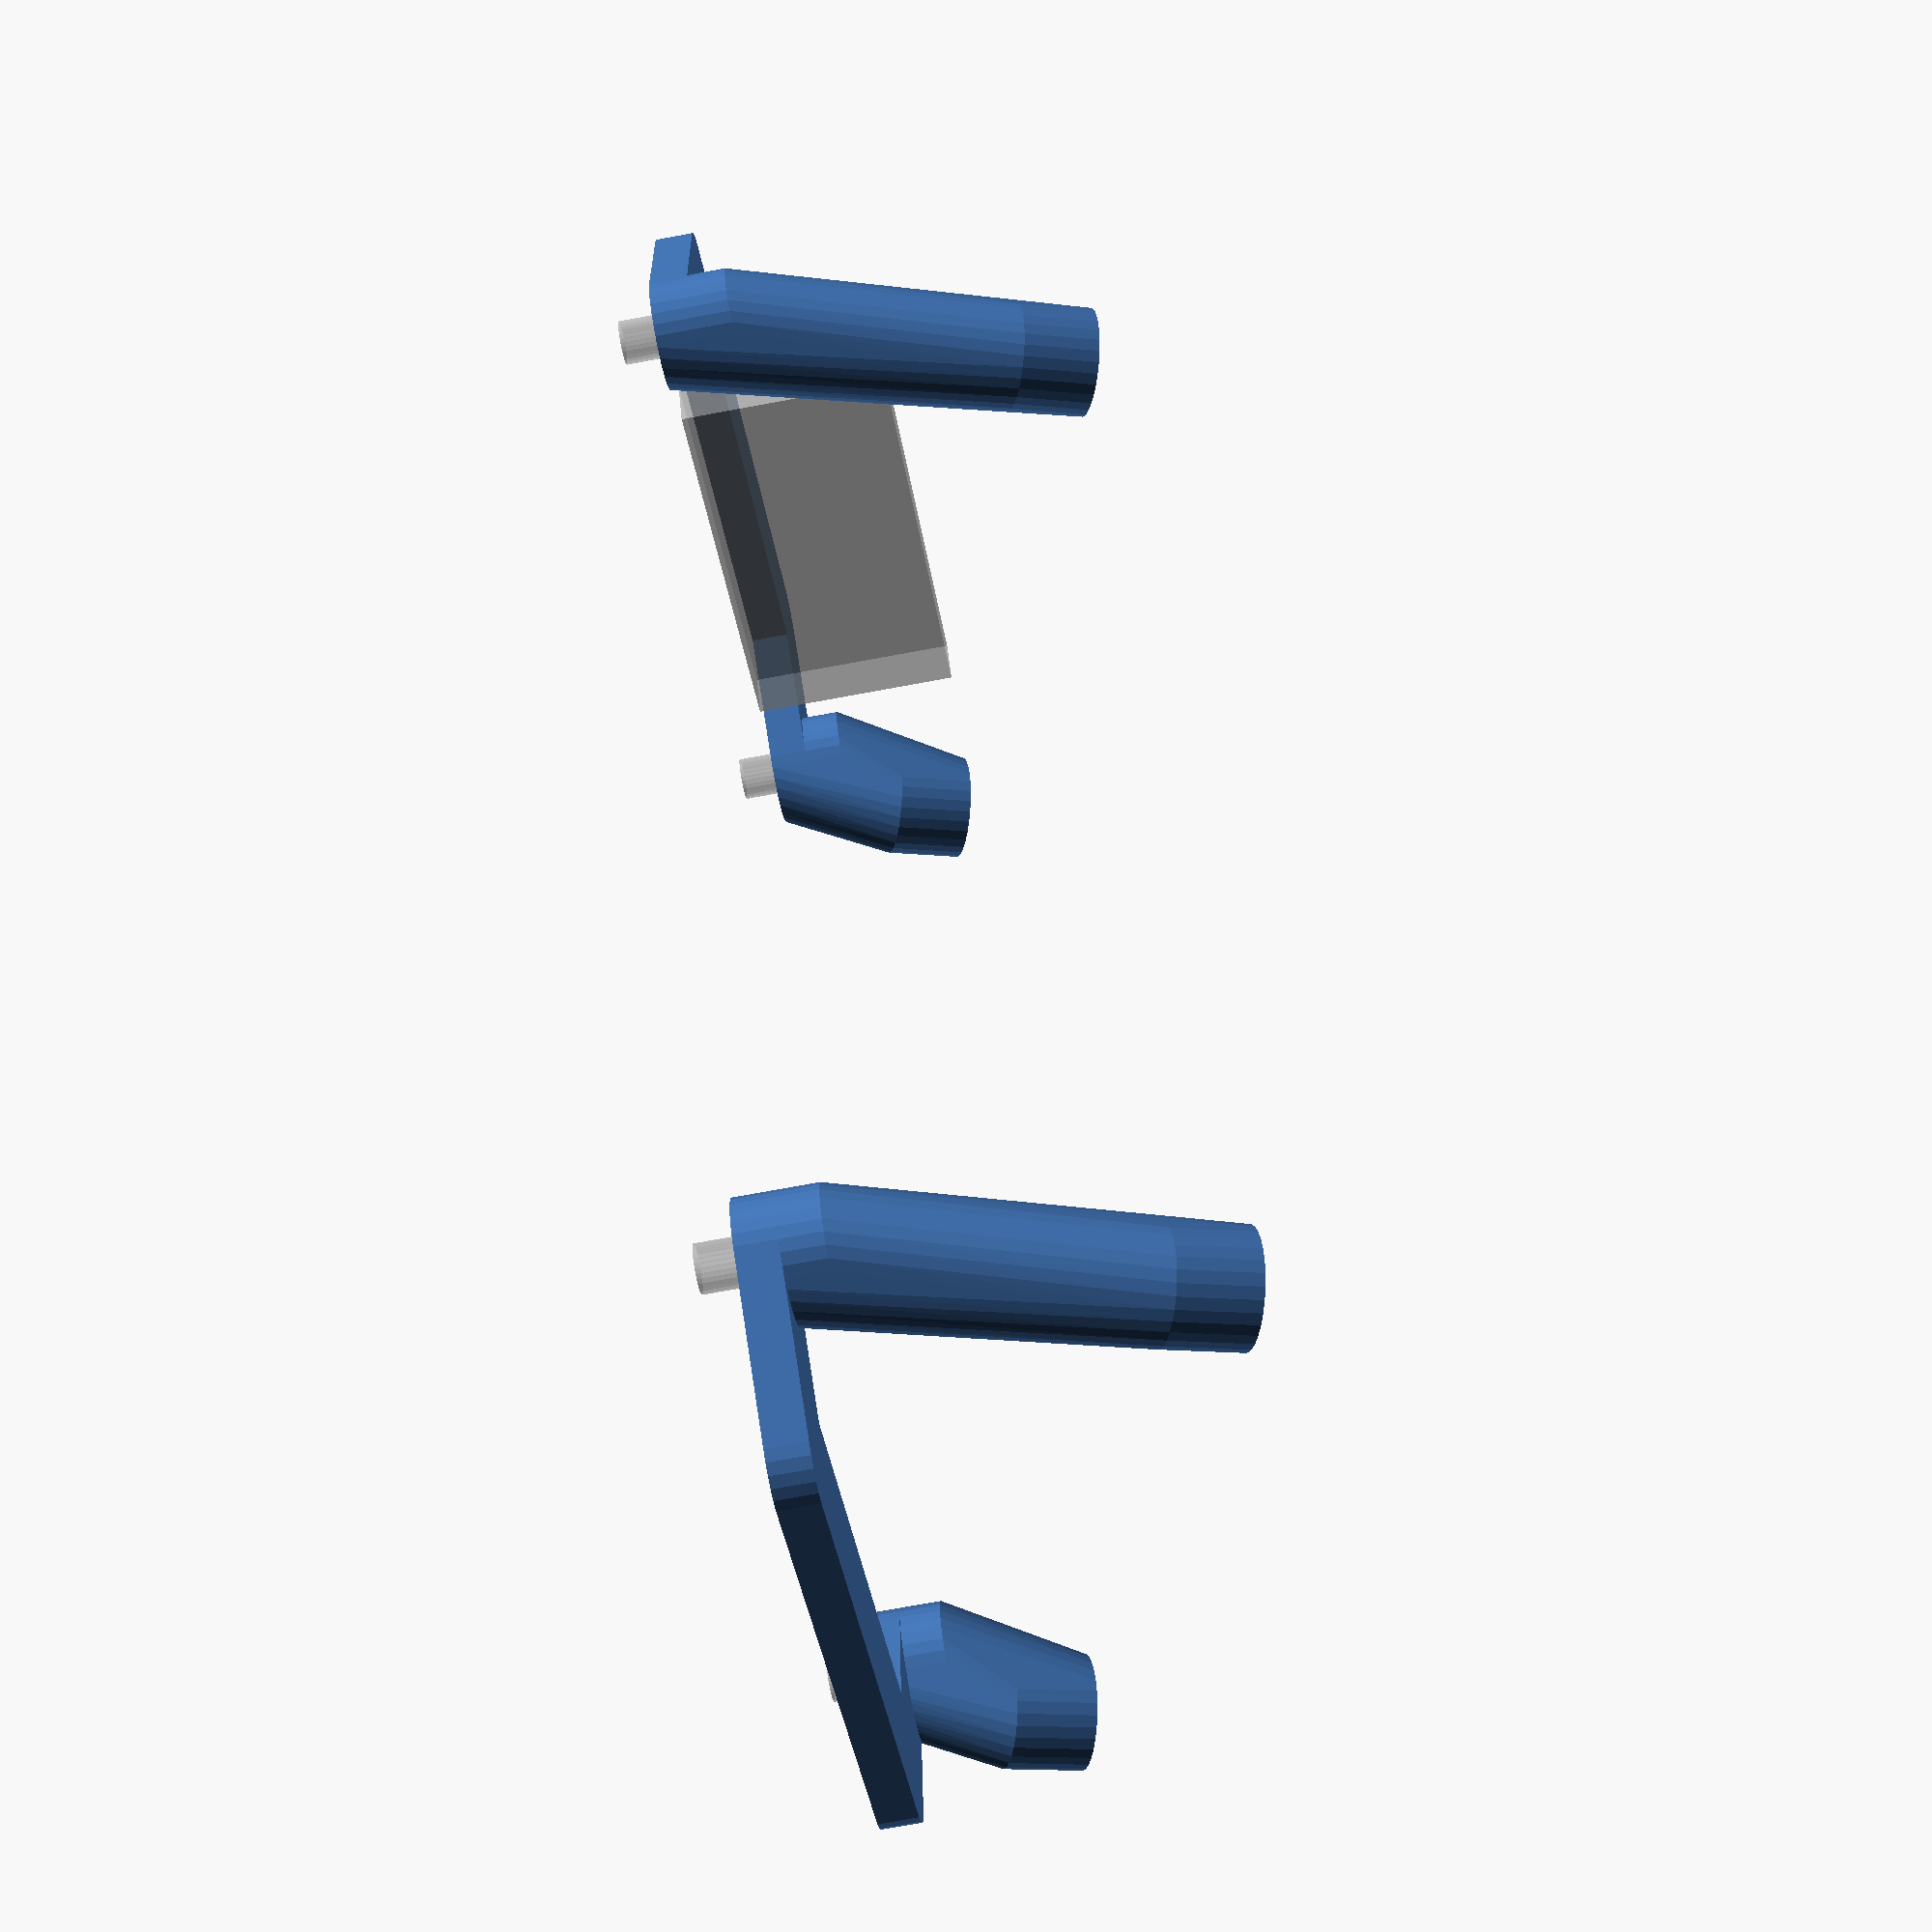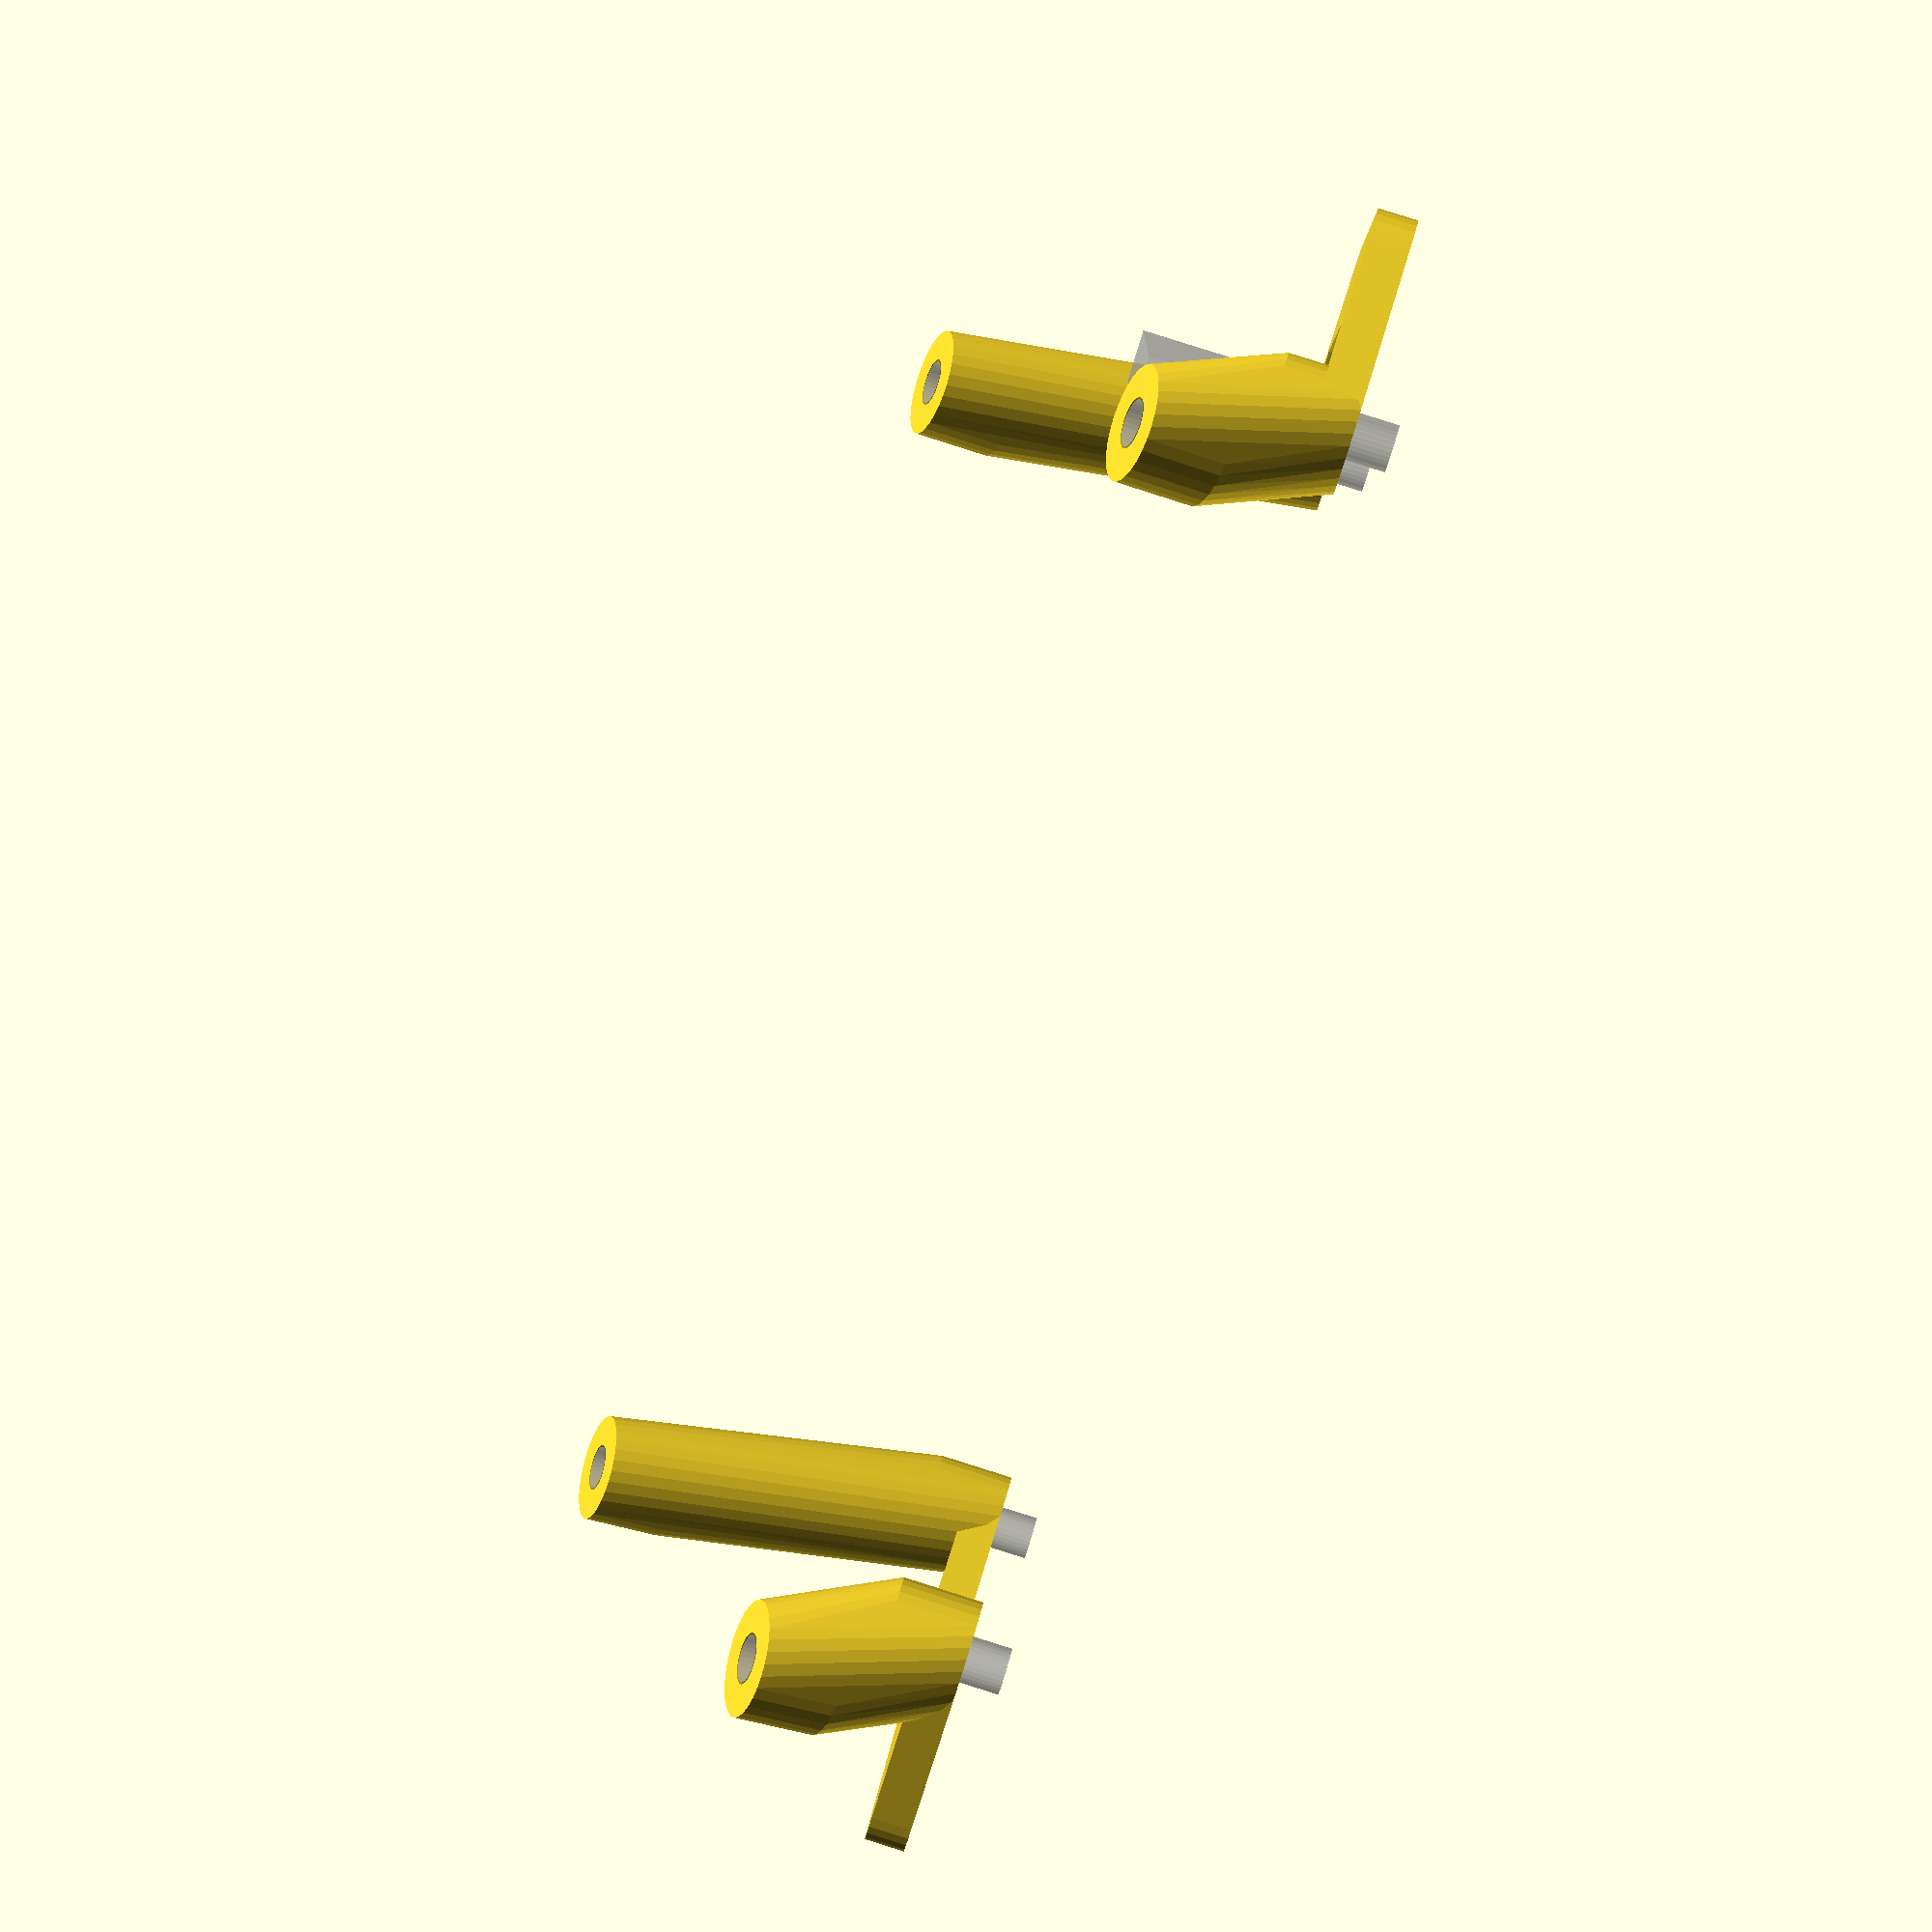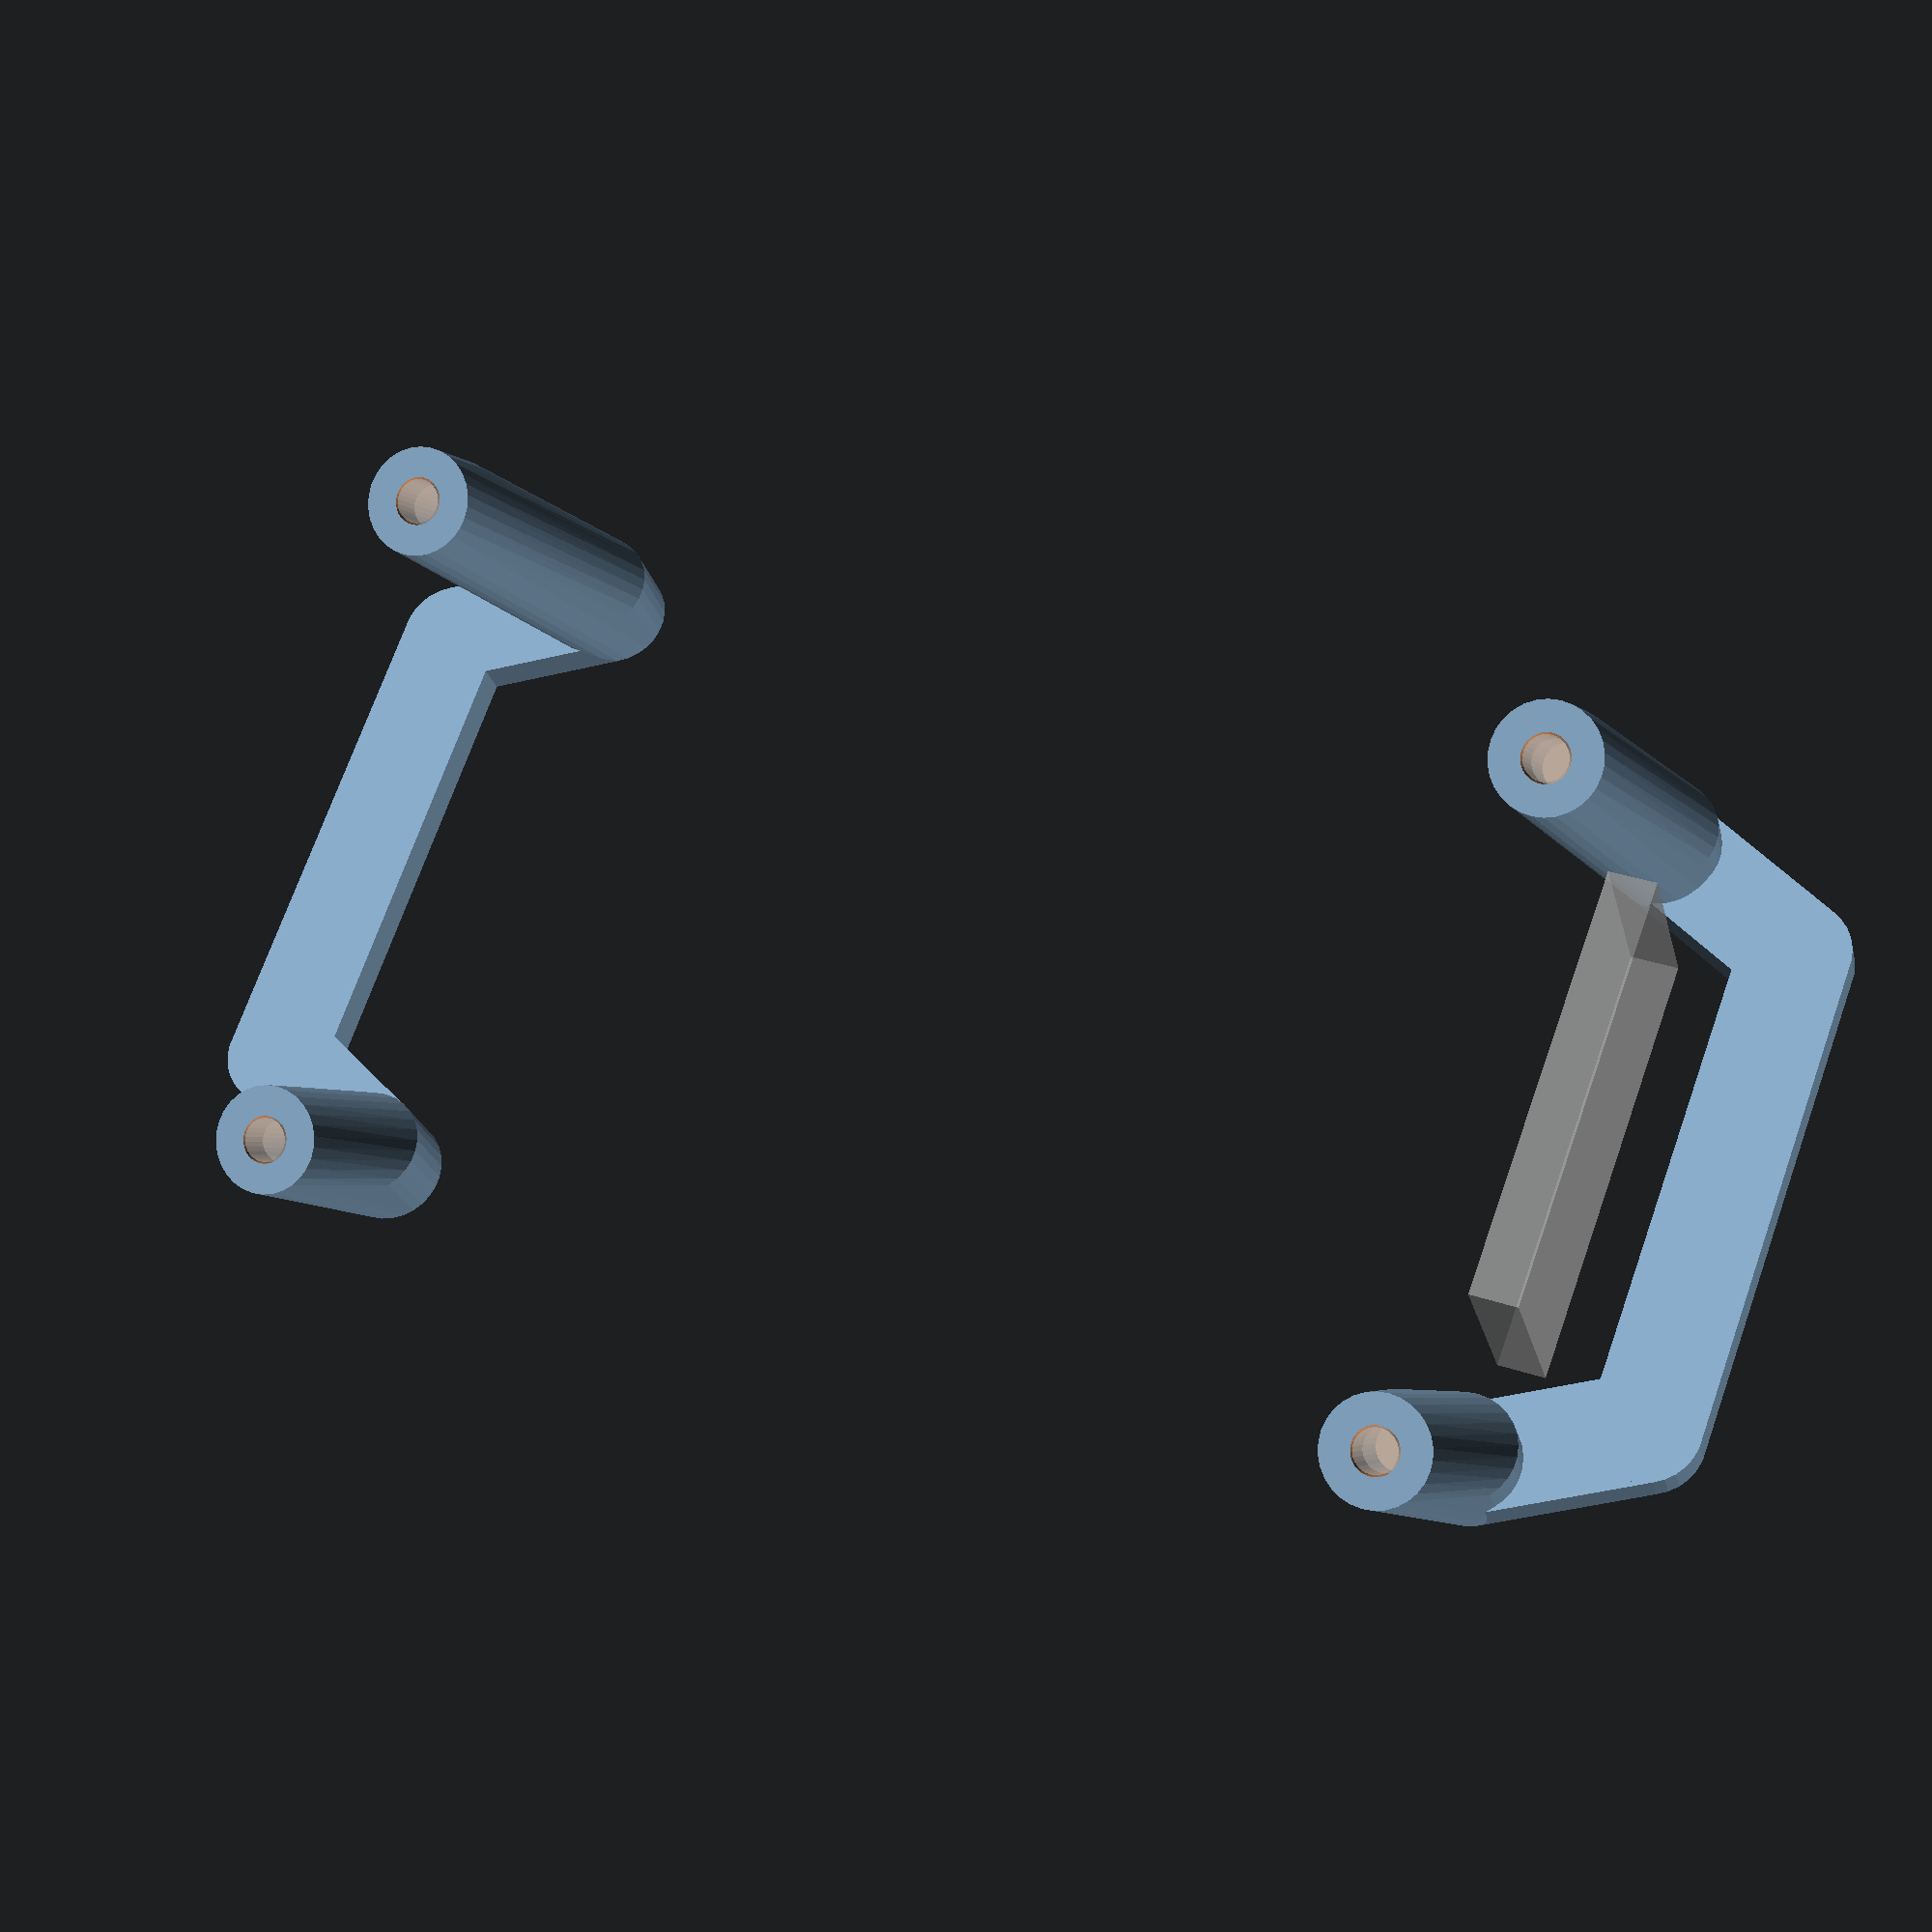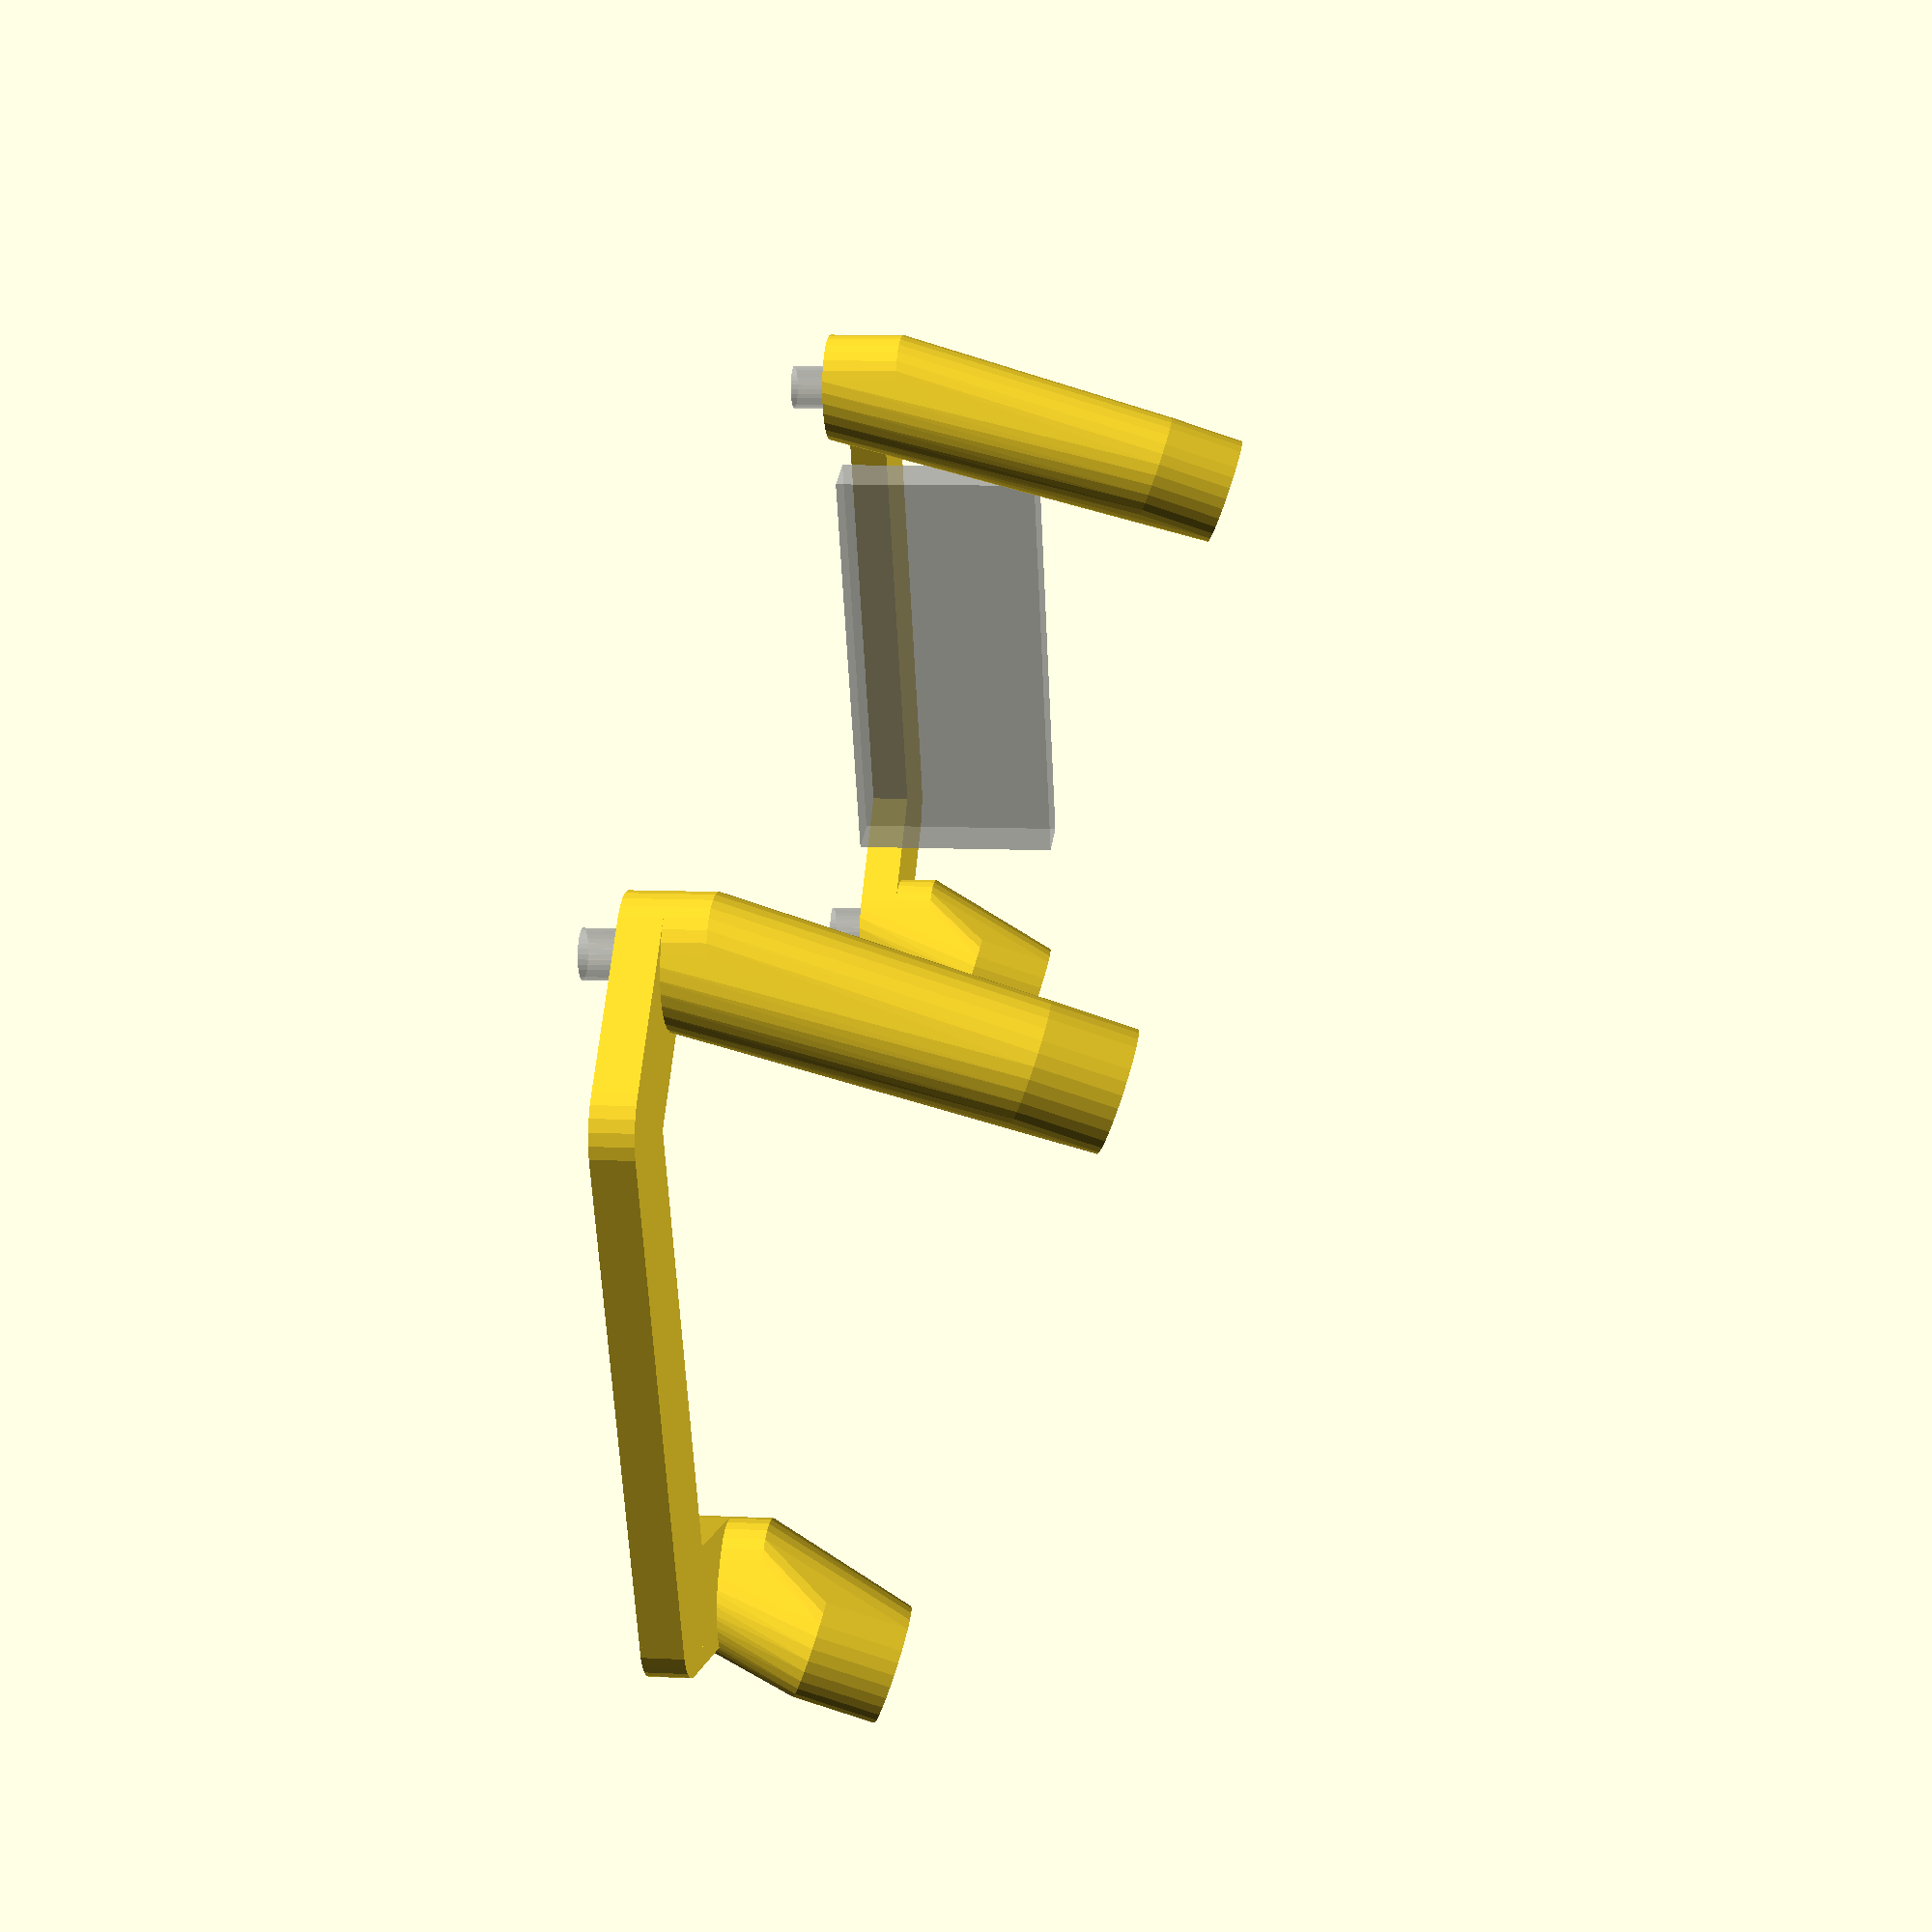
<openscad>
$fs = 0.05;
thickness = 2;

screw_diam = 2.5;
screw_drill = 2.5;
screw_clearance = 3.4;
screw_wall_thickness = 1.6;  // must be a multiple of nozzle size 0.4

dispW = 34.087;
dispL = 61.189;
disp_mount = [
  [0, 0],
  [dispW, 0],
  [dispW, dispL],
  [0, dispL]
];

disp_angle = 20;
disp_rise = 11;  // standoff height for header is 11mm
disp_fall = 3;  // amount to slide "down" at the angle
disp_offset = 2.54;  // amount to slide left

module mountpoint(x, y) {
  translate([x, y, -2]) cylinder(d=screw_diam-0.2, h=2);
}

module MountRef() {
  for (m = disp_mount) {
    mountpoint(m[0], m[1]);
  }
}

module flatcapsule(p0, p1, r) {
  linear_extrude(height=thickness) {
    hull() {
      translate(p0) circle(r=r);
      translate(p1) circle(r=r);
    }
  }
}

module OffsetMount(p0, p1, r) {
  difference() {
    flatcapsule(p0, p1, r);
    translate([p0[0], p0[1], -0.1]) cylinder(d=screw_clearance, h=thickness+0.2);
  }
}

module anglebeamorig(p0, p1, r) {
  difference() {
    hull() {
      translate(p0) sphere(r=r);
      translate([0, 0, disp_rise]) rotate([0, -disp_angle, 0]) translate([-disp_fall, disp_offset, 0]) translate(p1) sphere(r=r);
    }
    translate(p0) translate([0, 0, -r-0.1]) cylinder(h=r+0.1, r=r+0.1);
    translate([0, 0, disp_rise]) rotate([0, -disp_angle, 0]) translate([-disp_fall, disp_offset, 0]) translate(p1) cylinder(h=r+0.1, r=10);
  }
}

module anglebeam(p0, p1, r) {
  hull() {
    translate(p0) cylinder(h=4, r=r);
    translate([0, 0, disp_rise]) rotate([0, -disp_angle, 0]) translate([-disp_fall, disp_offset, -4]) translate(p1) cylinder(h=4, r=r);
  }
}

module Riser() {
  oy = 8;
  ox = 4;
  r = screw_wall_thickness + screw_drill/2;

  difference() {
    union() {
      flatcapsule([0, 0], [ox, -oy], r);
      flatcapsule([ox, -oy], [dispW-ox, -oy], r);
      flatcapsule([dispW-ox, -oy], [dispW, 0], r);

      flatcapsule([0, dispL], [ox, dispL+oy], r);
      flatcapsule([ox, dispL+oy], [dispW-ox, dispL+oy], r);
      flatcapsule([dispW-ox, dispL+oy], [dispW, dispL], r);
      for (m = disp_mount) {
        anglebeam(m, m, r);
      }
    }
    for (m = disp_mount) {
      translate([m[0], m[1], -0.1]) cylinder(h=5.1, d=screw_drill);
      translate([0, 0, disp_rise]) rotate([0, -disp_angle, 0])
        translate([-disp_fall, disp_offset, -5]) translate(m)
        cylinder(h=5.1, d=screw_drill);
    }
  }
}

%MountRef();
translate([17.043, -0.864, 11.0/2]) %cube([20.32+2.54, 2.54, 11], center=true);
translate([0, 0, disp_rise]) rotate([0, -disp_angle, 0]) translate([-disp_fall, disp_offset, 0]) %MountRef();

Riser();

</openscad>
<views>
elev=254.4 azim=326.3 roll=259.6 proj=p view=solid
elev=274.9 azim=99.4 roll=107.5 proj=p view=solid
elev=203.1 azim=110.0 roll=167.0 proj=p view=wireframe
elev=351.1 azim=248.3 roll=277.5 proj=p view=wireframe
</views>
